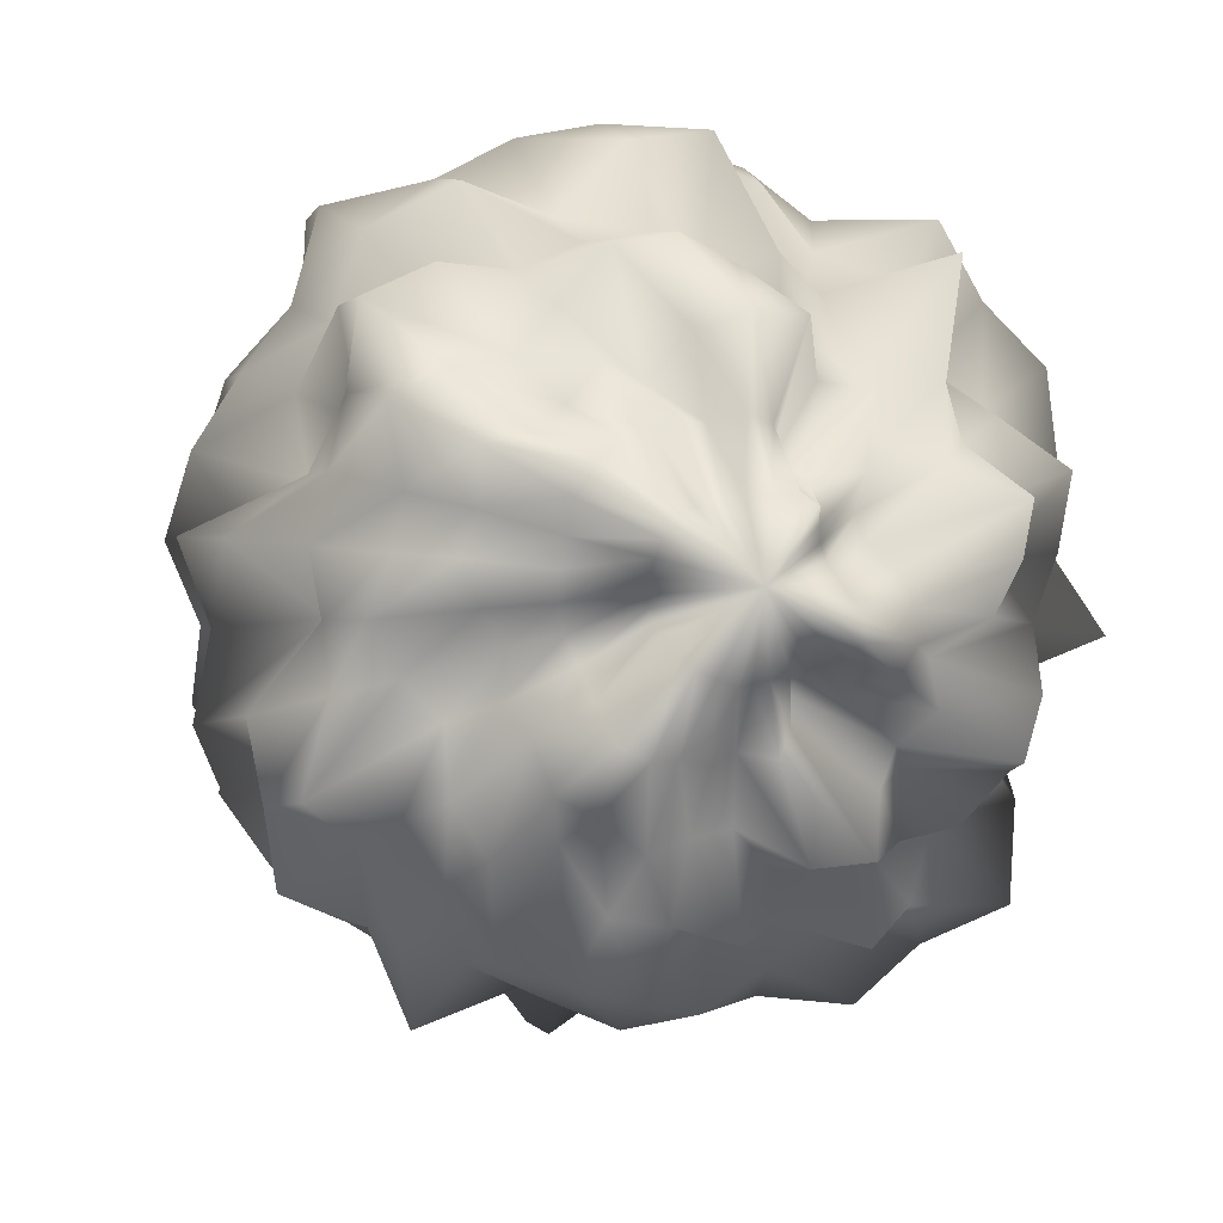
<metadata>
{"format":"obj","ext":"obj","renderer":"f3d","projection":"perspective","resolution":1024,"background":"white","views":[{"elev":28.9,"azim":-141.6,"up":"+Z"}]}
</metadata>
<code>
o Sphere.015
v 2.133 -1.925 0.1067
v 2.131 -1.94 0.09955
v 2.124 -1.954 0.09387
v 2.125 -1.968 0.08605
v 2.142 -1.977 0.07681
v 2.127 -1.999 0.06961
v 2.148 -2.001 0.06273
v 2.152 -2.016 0.0538
v 2.168 -2.017 0.04868
v 2.177 -2.032 0.03818
v 2.193 -2.035 0.03245
v 2.21 -2.021 0.03569
v 2.225 -2.021 0.03126
v 2.243 -2.022 0.02608
v 2.251 -2.004 0.03318
v 2.128 -1.921 0.1062
v 2.128 -1.936 0.09505
v 2.134 -1.95 0.08425
v 2.119 -1.963 0.0767
v 2.136 -1.972 0.06745
v 2.144 -1.982 0.0598
v 2.15 -1.991 0.05229
v 2.153 -2.003 0.04259
v 2.166 -2.009 0.03661
v 2.179 -2.013 0.03234
v 2.193 -2.016 0.02828
v 2.208 -2.028 0.01772
v 2.222 -2.013 0.02709
v 2.24 -2.014 0.024
v 2.25 -2.002 0.03144
v 2.126 -1.918 0.1043
v 2.129 -1.933 0.09
v 2.127 -1.944 0.07876
v 2.117 -1.955 0.06744
v 2.126 -1.966 0.05675
v 2.133 -1.976 0.04708
v 2.137 -1.988 0.03574
v 2.159 -1.989 0.03559
v 2.163 -2.002 0.02326
v 2.178 -2.006 0.02029
v 2.192 -2.01 0.01637
v 2.208 -2.026 0.002309
v 2.222 -2.008 0.02025
v 2.24 -2.01 0.01896
v 2.249 -2 0.0293
v 2.129 -1.917 0.1007
v 2.141 -1.932 0.08383
v 2.132 -1.938 0.07306
v 2.137 -1.948 0.06209
v 2.13 -1.956 0.04873
v 2.141 -1.965 0.04049
v 2.131 -1.979 0.01979
v 2.152 -1.984 0.0188
v 2.162 -1.993 0.008952
v 2.18 -1.995 0.01243
v 2.195 -1.995 0.01534
v 2.209 -2.008 0.003427
v 2.226 -2.009 0.005894
v 2.243 -2.01 0.01023
v 2.25 -1.999 0.02672
v 2.134 -1.916 0.09753
v 2.151 -1.932 0.07981
v 2.13 -1.93 0.06856
v 2.13 -1.938 0.05497
v 2.15 -1.948 0.04929
v 2.138 -1.954 0.02979
v 2.141 -1.963 0.01509
v 2.164 -1.968 0.02075
v 2.171 -1.976 0.01083
v 2.183 -1.984 0.004633
v 2.197 -1.989 0.00401
v 2.212 -1.998 -0.003771
v 2.225 -1.996 0.009004
v 2.241 -1.999 0.01277
v 2.251 -1.997 0.0247
v 2.138 -1.915 0.09529
v 2.143 -1.923 0.07915
v 2.122 -1.918 0.06426
v 2.144 -1.932 0.0539
v 2.132 -1.933 0.0343
v 2.149 -1.943 0.02936
v 2.145 -1.949 0.007449
v 2.17 -1.957 0.01747
v 2.175 -1.965 0.003173
v 2.189 -1.971 0.003029
v 2.201 -1.977 0.001986
v 2.216 -1.987 -0.005697
v 2.227 -1.987 0.009251
v 2.242 -1.993 0.01208
v 2.252 -1.993 0.02451
v 2.141 -1.913 0.09412
v 2.14 -1.915 0.07865
v 2.13 -1.912 0.0626
v 2.146 -1.923 0.05084
v 2.148 -1.926 0.03713
v 2.151 -1.93 0.02325
v 2.158 -1.936 0.01068
v 2.171 -1.945 0.005799
v 2.18 -1.952 -0.006686
v 2.193 -1.96 -0.00794
v 2.207 -1.967 0.000473
v 2.221 -1.977 -0.007708
v 2.233 -1.983 0.001116
v 2.245 -1.988 0.009844
v 2.253 -1.991 0.02371
v 2.142 -1.911 0.09408
v 2.147 -1.913 0.07793
v 2.147 -1.912 0.06377
v 2.14 -1.906 0.046
v 2.154 -1.916 0.03643
v 2.156 -1.916 0.01916
v 2.166 -1.924 0.009696
v 2.179 -1.932 0.00499
v 2.19 -1.94 -0.000668
v 2.202 -1.949 0.007694
v 2.215 -1.957 -0.01324
v 2.224 -1.965 0.004133
v 2.235 -1.973 0.008702
v 2.246 -1.981 0.01399
v 2.256 -1.989 0.02234
v 2.142 -1.907 0.09516
v 2.147 -1.906 0.07911
v 2.15 -1.904 0.06454
v 2.15 -1.9 0.04881
v 2.154 -1.898 0.03193
v 2.164 -1.903 0.01955
v 2.177 -1.913 0.01384
v 2.189 -1.923 0.01138
v 2.198 -1.925 -0.009433
v 2.211 -1.934 -0.01792
v 2.224 -1.946 -0.01503
v 2.232 -1.958 0.000109
v 2.241 -1.968 0.006064
v 2.251 -1.978 0.01174
v 2.26 -1.988 0.02071
v 2.146 -1.906 0.09536
v 2.15 -1.902 0.08083
v 2.15 -1.893 0.06648
v 2.157 -1.892 0.05199
v 2.164 -1.889 0.03669
v 2.175 -1.895 0.02601
v 2.187 -1.903 0.01845
v 2.197 -1.91 0.01016
v 2.208 -1.919 0.005222
v 2.22 -1.928 0.00061
v 2.227 -1.941 0.009779
v 2.242 -1.95 -0.003006
v 2.246 -1.962 0.009665
v 2.253 -1.973 0.01587
v 2.265 -1.988 0.01921
v 2.15 -1.906 0.09614
v 2.15 -1.893 0.08452
v 2.16 -1.892 0.0707
v 2.171 -1.896 0.05935
v 2.173 -1.881 0.04284
v 2.185 -1.887 0.03292
v 2.195 -1.884 0.01637
v 2.208 -1.904 0.01962
v 2.219 -1.908 0.008572
v 2.231 -1.918 0.002935
v 2.232 -1.936 0.01809
v 2.248 -1.944 0.005796
v 2.248 -1.957 0.01757
v 2.25 -1.968 0.02587
v 2.27 -1.987 0.01813
v 2.154 -1.907 0.09678
v 2.153 -1.889 0.08871
v 2.164 -1.886 0.07586
v 2.172 -1.879 0.06374
v 2.184 -1.882 0.05282
v 2.195 -1.881 0.04142
v 2.207 -1.886 0.03232
v 2.218 -1.893 0.02454
v 2.23 -1.901 0.01752
v 2.239 -1.913 0.01423
v 2.251 -1.923 0.007393
v 2.258 -1.938 0.009043
v 2.264 -1.954 0.01163
v 2.255 -1.966 0.02709
v 2.27 -1.984 0.0224
v 2.16 -1.909 0.09681
v 2.162 -1.894 0.09119
v 2.174 -1.892 0.0809
v 2.181 -1.88 0.07192
v 2.193 -1.88 0.06221
v 2.205 -1.881 0.05304
v 2.218 -1.875 0.0406
v 2.229 -1.886 0.03431
v 2.24 -1.895 0.02735
v 2.252 -1.905 0.02064
v 2.257 -1.921 0.02033
v 2.262 -1.937 0.0209
v 2.267 -1.951 0.02016
v 2.266 -1.966 0.02471
v 2.268 -1.982 0.02761
v 2.164 -1.912 0.09737
v 2.168 -1.897 0.0942
v 2.177 -1.888 0.08784
v 2.19 -1.889 0.07952
v 2.199 -1.864 0.0723
v 2.214 -1.869 0.06294
v 2.224 -1.885 0.05651
v 2.239 -1.884 0.04698
v 2.25 -1.893 0.03983
v 2.257 -1.907 0.03563
v 2.262 -1.922 0.03306
v 2.267 -1.936 0.03028
v 2.266 -1.951 0.03131
v 2.269 -1.966 0.02978
v 2.266 -1.98 0.03215
v 2.165 -1.912 0.09962
v 2.17 -1.897 0.09941
v 2.184 -1.898 0.09143
v 2.193 -1.882 0.08941
v 2.206 -1.879 0.08298
v 2.221 -1.873 0.07626
v 2.236 -1.875 0.06832
v 2.238 -1.9 0.06313
v 2.249 -1.904 0.05646
v 2.268 -1.905 0.04651
v 2.269 -1.922 0.04347
v 2.26 -1.94 0.04519
v 2.261 -1.952 0.04257
v 2.276 -1.966 0.03278
v 2.266 -1.98 0.03552
v 2.163 -1.91 0.1038
v 2.172 -1.897 0.1048
v 2.185 -1.894 0.1003
v 2.197 -1.878 0.101
v 2.211 -1.883 0.09368
v 2.222 -1.895 0.08538
v 2.24 -1.884 0.08207
v 2.246 -1.899 0.07454
v 2.26 -1.902 0.06787
v 2.27 -1.911 0.06068
v 2.277 -1.924 0.05385
v 2.281 -1.938 0.04754
v 2.271 -1.953 0.04598
v 2.284 -1.969 0.03544
v 2.269 -1.981 0.03756
v 2.161 -1.907 0.1089
v 2.174 -1.901 0.1087
v 2.185 -1.889 0.1119
v 2.201 -1.889 0.1076
v 2.215 -1.885 0.1059
v 2.232 -1.882 0.1032
v 2.247 -1.885 0.09738
v 2.25 -1.904 0.08639
v 2.27 -1.903 0.08168
v 2.269 -1.92 0.07315
v 2.268 -1.933 0.06632
v 2.283 -1.942 0.05748
v 2.283 -1.956 0.05015
v 2.28 -1.97 0.04348
v 2.272 -1.983 0.03864
v 2.158 -1.905 0.1139
v 2.175 -1.904 0.113
v 2.188 -1.896 0.1171
v 2.202 -1.895 0.1162
v 2.217 -1.892 0.1161
v 2.23 -1.9 0.1088
v 2.238 -1.909 0.101
v 2.261 -1.903 0.1029
v 2.267 -1.915 0.09306
v 2.281 -1.923 0.08599
v 2.283 -1.935 0.07624
v 2.288 -1.948 0.06667
v 2.278 -1.96 0.05857
v 2.281 -1.973 0.04872
v 2.277 -1.987 0.03929
v 2.158 -1.907 0.1168
v 2.173 -1.903 0.1211
v 2.186 -1.895 0.1301
v 2.202 -1.891 0.1342
v 2.218 -1.898 0.1278
v 2.228 -1.912 0.1151
v 2.243 -1.912 0.1156
v 2.26 -1.915 0.1138
v 2.272 -1.923 0.1066
v 2.28 -1.933 0.09716
v 2.289 -1.943 0.08732
v 2.274 -1.955 0.07473
v 2.288 -1.967 0.06396
v 2.285 -1.978 0.05236
v 2.282 -1.991 0.03979
v 2.158 -1.909 0.1188
v 2.171 -1.906 0.127
v 2.188 -1.911 0.1251
v 2.202 -1.906 0.1348
v 2.218 -1.903 0.1441
v 2.232 -1.912 0.1353
v 2.243 -1.922 0.1262
v 2.258 -1.927 0.1236
v 2.265 -1.936 0.1133
v 2.269 -1.945 0.1024
v 2.269 -1.954 0.09087
v 2.278 -1.963 0.08177
v 2.281 -1.972 0.07004
v 2.277 -1.98 0.05797
v 2.278 -1.991 0.04367
v 2.158 -1.912 0.1198
v 2.17 -1.911 0.1298
v 2.187 -1.918 0.1279
v 2.2 -1.92 0.1326
v 2.214 -1.918 0.1465
v 2.224 -1.93 0.129
v 2.244 -1.931 0.1406
v 2.26 -1.938 0.139
v 2.272 -1.947 0.1304
v 2.272 -1.956 0.1129
v 2.265 -1.963 0.09577
v 2.274 -1.971 0.08678
v 2.283 -1.98 0.07467
v 2.267 -1.982 0.06225
v 2.273 -1.992 0.04684
v 2.159 -1.917 0.1182
v 2.17 -1.919 0.1285
v 2.182 -1.922 0.1358
v 2.196 -1.927 0.1406
v 2.209 -1.933 0.1413
v 2.225 -1.936 0.1528
v 2.238 -1.944 0.1472
v 2.244 -1.953 0.131
v 2.249 -1.959 0.1182
v 2.261 -1.967 0.1136
v 2.27 -1.974 0.1043
v 2.265 -1.977 0.08893
v 2.289 -1.992 0.07888
v 2.259 -1.983 0.06495
v 2.268 -1.993 0.04927
v 2.265 -1.997 0.0335
v 2.16 -1.921 0.1171
v 2.168 -1.924 0.1281
v 2.182 -1.933 0.128
v 2.189 -1.933 0.151
v 2.203 -1.943 0.1446
v 2.216 -1.95 0.1439
v 2.231 -1.958 0.1524
v 2.239 -1.965 0.1362
v 2.253 -1.974 0.1334
v 2.257 -1.979 0.1186
v 2.268 -1.986 0.109
v 2.275 -1.993 0.09582
v 2.275 -1.995 0.07992
v 2.266 -1.992 0.065
v 2.265 -1.994 0.05053
v 2.158 -1.923 0.1172
v 2.167 -1.93 0.126
v 2.174 -1.936 0.1386
v 2.183 -1.943 0.1517
v 2.197 -1.953 0.1449
v 2.209 -1.962 0.1561
v 2.222 -1.972 0.1533
v 2.235 -1.981 0.1467
v 2.244 -1.987 0.1341
v 2.25 -1.99 0.1194
v 2.26 -1.996 0.1089
v 2.261 -1.997 0.09329
v 2.267 -2 0.07983
v 2.271 -2.002 0.06438
v 2.264 -1.997 0.05037
v 2.154 -1.924 0.1186
v 2.161 -1.933 0.1291
v 2.166 -1.941 0.1422
v 2.178 -1.952 0.1444
v 2.191 -1.961 0.1346
v 2.199 -1.975 0.1565
v 2.211 -1.977 0.1317
v 2.224 -1.993 0.1433
v 2.232 -1.994 0.1254
v 2.243 -2.002 0.1185
v 2.256 -2.011 0.1106
v 2.26 -2.01 0.09419
v 2.269 -2.013 0.07966
v 2.265 -2.006 0.06383
v 2.261 -1.998 0.05057
v 2.149 -1.925 0.1205
v 2.158 -1.937 0.1256
v 2.159 -1.947 0.1419
v 2.173 -1.959 0.136
v 2.181 -1.97 0.1395
v 2.193 -1.977 0.13
v 2.202 -1.993 0.1406
v 2.213 -2.004 0.1375
v 2.224 -2.009 0.1273
v 2.236 -2.016 0.1182
v 2.241 -2.011 0.1014
v 2.256 -2.022 0.09234
v 2.262 -2.019 0.07681
v 2.256 -2.005 0.06289
v 2.257 -1.998 0.0505
v 2.143 -1.924 0.1223
v 2.163 -1.943 0.1143
v 2.161 -1.953 0.1272
v 2.169 -1.964 0.1267
v 2.175 -1.976 0.13
v 2.185 -1.984 0.1253
v 2.193 -1.997 0.1279
v 2.203 -2.01 0.1276
v 2.214 -2.018 0.1207
v 2.227 -2.029 0.1138
v 2.232 -2.015 0.09503
v 2.247 -2.027 0.0865
v 2.257 -2.027 0.0726
v 2.255 -2.01 0.05993
v 2.255 -1.999 0.04949
v 2.141 -1.926 0.1208
v 2.157 -1.944 0.1143
v 2.151 -1.956 0.1267
v 2.164 -1.968 0.1201
v 2.156 -1.989 0.1401
v 2.172 -1.996 0.1275
v 2.178 -2.016 0.1323
v 2.191 -2.024 0.1237
v 2.203 -2.032 0.1151
v 2.216 -2.037 0.105
v 2.224 -2.022 0.08867
v 2.235 -2.024 0.07867
v 2.248 -2.026 0.06715
v 2.254 -2.017 0.05554
v 2.254 -2.001 0.04741
v 2.142 -1.928 0.1157
v 2.144 -1.944 0.1184
v 2.151 -1.958 0.1168
v 2.148 -1.974 0.1228
v 2.158 -1.985 0.1174
v 2.167 -1.996 0.1133
v 2.168 -2.017 0.1178
v 2.182 -2.021 0.1073
v 2.193 -2.03 0.1006
v 2.206 -2.028 0.08997
v 2.218 -2.031 0.0811
v 2.232 -2.037 0.0712
v 2.242 -2.029 0.06061
v 2.251 -2.019 0.05106
v 2.254 -2.004 0.04434
v 2.14 -1.91 0.1131
v 2.143 -1.929 0.1117
v 2.147 -1.945 0.1097
v 2.138 -1.96 0.1157
v 2.144 -1.974 0.1123
v 2.147 -1.989 0.1112
v 2.156 -2 0.1053
v 2.156 -2.022 0.106
v 2.171 -2.027 0.09648
v 2.185 -2.028 0.08723
v 2.197 -2.034 0.07945
v 2.211 -2.036 0.0709
v 2.223 -2.029 0.0627
v 2.234 -2.023 0.05509
v 2.249 -2.022 0.04514
v 2.255 -2.007 0.04049
v 2.142 -1.929 0.109
v 2.145 -1.945 0.1047
v 2.121 -1.96 0.1147
v 2.135 -1.975 0.1053
v 2.133 -1.993 0.1036
v 2.143 -2.005 0.09646
v 2.154 -2.015 0.08919
v 2.168 -2.017 0.08102
v 2.178 -2.027 0.07448
v 2.192 -2.025 0.06753
v 2.204 -2.036 0.05938
v 2.217 -2.026 0.05419
v 2.227 -2.016 0.05036
v 2.244 -2.02 0.04079
v 2.256 -2.01 0.03608
v 2.138 -1.928 0.1075
v 2.136 -1.943 0.1031
v 2.121 -1.958 0.104
v 2.136 -1.971 0.09366
v 2.132 -1.987 0.08979
v 2.152 -1.991 0.08045
v 2.147 -2.011 0.07545
v 2.157 -2.021 0.06802
v 2.172 -2.023 0.06149
v 2.186 -2.025 0.05539
v 2.199 -2.028 0.04911
v 2.211 -2.013 0.04918
v 2.227 -2.024 0.03934
v 2.244 -2.022 0.0333
v 2.253 -2.007 0.03467
f 3 2 17 18
f 10 9 24 25
f 4 3 18 19
f 11 10 25 26
f 5 4 19 20
f 12 11 26 27
f 6 5 20 21
f 13 12 27 28
f 7 6 21 22
f 14 13 28 29
f 8 7 22 23
f 2 1 16 17
f 15 14 29 30
f 9 8 23 24
f 27 26 41 42
f 21 20 35 36
f 28 27 42 43
f 22 21 36 37
f 29 28 43 44
f 23 22 37 38
f 17 16 31 32
f 30 29 44 45
f 24 23 38 39
f 18 17 32 33
f 25 24 39 40
f 19 18 33 34
f 26 25 40 41
f 20 19 34 35
f 40 39 54 55
f 34 33 48 49
f 41 40 55 56
f 35 34 49 50
f 42 41 56 57
f 36 35 50 51
f 43 42 57 58
f 37 36 51 52
f 44 43 58 59
f 38 37 52 53
f 32 31 46 47
f 45 44 59 60
f 39 38 53 54
f 33 32 47 48
f 59 58 73 74
f 53 52 67 68
f 47 46 61 62
f 60 59 74 75
f 54 53 68 69
f 48 47 62 63
f 55 54 69 70
f 49 48 63 64
f 56 55 70 71
f 50 49 64 65
f 57 56 71 72
f 51 50 65 66
f 58 57 72 73
f 52 51 66 67
f 72 71 86 87
f 66 65 80 81
f 73 72 87 88
f 67 66 81 82
f 74 73 88 89
f 68 67 82 83
f 62 61 76 77
f 75 74 89 90
f 69 68 83 84
f 63 62 77 78
f 70 69 84 85
f 64 63 78 79
f 71 70 85 86
f 65 64 79 80
f 78 77 92 93
f 85 84 99 100
f 79 78 93 94
f 86 85 100 101
f 80 79 94 95
f 87 86 101 102
f 81 80 95 96
f 88 87 102 103
f 82 81 96 97
f 89 88 103 104
f 83 82 97 98
f 77 76 91 92
f 90 89 104 105
f 84 83 98 99
f 97 96 111 112
f 104 103 118 119
f 98 97 112 113
f 92 91 106 107
f 105 104 119 120
f 99 98 113 114
f 93 92 107 108
f 100 99 114 115
f 94 93 108 109
f 101 100 115 116
f 95 94 109 110
f 102 101 116 117
f 96 95 110 111
f 103 102 117 118
f 116 115 130 131
f 110 109 124 125
f 117 116 131 132
f 111 110 125 126
f 118 117 132 133
f 112 111 126 127
f 119 118 133 134
f 113 112 127 128
f 107 106 121 122
f 120 119 134 135
f 114 113 128 129
f 108 107 122 123
f 115 114 129 130
f 109 108 123 124
f 135 134 149 150
f 129 128 143 144
f 123 122 137 138
f 130 129 144 145
f 124 123 138 139
f 131 130 145 146
f 125 124 139 140
f 132 131 146 147
f 126 125 140 141
f 133 132 147 148
f 127 126 141 142
f 134 133 148 149
f 128 127 142 143
f 122 121 136 137
f 148 147 162 163
f 142 141 156 157
f 149 148 163 164
f 143 142 157 158
f 137 136 151 152
f 150 149 164 165
f 144 143 158 159
f 138 137 152 153
f 145 144 159 160
f 139 138 153 154
f 146 145 160 161
f 140 139 154 155
f 147 146 161 162
f 141 140 155 156
f 161 160 175 176
f 155 154 169 170
f 162 161 176 177
f 156 155 170 171
f 163 162 177 178
f 157 156 171 172
f 164 163 178 179
f 158 157 172 173
f 152 151 166 167
f 165 164 179 180
f 159 158 173 174
f 153 152 167 168
f 160 159 174 175
f 154 153 168 169
f 180 179 194 195
f 174 173 188 189
f 168 167 182 183
f 175 174 189 190
f 169 168 183 184
f 176 175 190 191
f 170 169 184 185
f 177 176 191 192
f 171 170 185 186
f 178 177 192 193
f 172 171 186 187
f 179 178 193 194
f 173 172 187 188
f 167 166 181 182
f 193 192 207 208
f 187 186 201 202
f 194 193 208 209
f 188 187 202 203
f 182 181 196 197
f 195 194 209 210
f 189 188 203 204
f 183 182 197 198
f 190 189 204 205
f 184 183 198 199
f 191 190 205 206
f 185 184 199 200
f 192 191 206 207
f 186 185 200 201
f 206 205 220 221
f 200 199 214 215
f 207 206 221 222
f 201 200 215 216
f 208 207 222 223
f 202 201 216 217
f 209 208 223 224
f 203 202 217 218
f 197 196 211 212
f 210 209 224 225
f 204 203 218 219
f 198 197 212 213
f 205 204 219 220
f 199 198 213 214
f 212 211 226 227
f 225 224 239 240
f 219 218 233 234
f 213 212 227 228
f 220 219 234 235
f 214 213 228 229
f 221 220 235 236
f 215 214 229 230
f 222 221 236 237
f 216 215 230 231
f 223 222 237 238
f 217 216 231 232
f 224 223 238 239
f 218 217 232 233
f 231 230 245 246
f 238 237 252 253
f 232 231 246 247
f 239 238 253 254
f 233 232 247 248
f 227 226 241 242
f 240 239 254 255
f 234 233 248 249
f 228 227 242 243
f 235 234 249 250
f 229 228 243 244
f 236 235 250 251
f 230 229 244 245
f 237 236 251 252
f 250 249 264 265
f 244 243 258 259
f 251 250 265 266
f 245 244 259 260
f 252 251 266 267
f 246 245 260 261
f 253 252 267 268
f 247 246 261 262
f 254 253 268 269
f 248 247 262 263
f 242 241 256 257
f 255 254 269 270
f 249 248 263 264
f 243 242 257 258
f 269 268 283 284
f 263 262 277 278
f 257 256 271 272
f 270 269 284 285
f 264 263 278 279
f 258 257 272 273
f 265 264 279 280
f 259 258 273 274
f 266 265 280 281
f 260 259 274 275
f 267 266 281 282
f 261 260 275 276
f 268 267 282 283
f 262 261 276 277
f 282 281 296 297
f 276 275 290 291
f 283 282 297 298
f 277 276 291 292
f 284 283 298 299
f 278 277 292 293
f 272 271 286 287
f 285 284 299 300
f 279 278 293 294
f 273 272 287 288
f 280 279 294 295
f 274 273 288 289
f 281 280 295 296
f 275 274 289 290
f 295 294 309 310
f 289 288 303 304
f 296 295 310 311
f 290 289 304 305
f 297 296 311 312
f 291 290 305 306
f 298 297 312 313
f 292 291 306 307
f 299 298 313 314
f 293 292 307 308
f 287 286 301 302
f 300 299 314 315
f 294 293 308 309
f 288 287 302 303
f 314 313 328 329
f 308 307 322 323
f 302 301 316 317
f 315 314 329 330
f 309 308 323 324
f 303 302 317 318
f 310 309 324 325
f 304 303 318 319
f 311 310 325 326
f 305 304 319 320
f 312 311 326 327
f 306 305 320 321
f 313 312 327 328
f 307 306 321 322
f 327 326 342 343
f 321 320 336 337
f 328 327 343 344
f 322 321 337 338
f 329 328 344 345
f 323 322 338 339
f 317 316 332 333
f 330 329 345 346
f 324 323 339 340
f 318 317 333 334
f 325 324 340 341
f 319 318 334 335
f 326 325 341 342
f 320 319 335 336
f 341 340 355 356
f 335 334 349 350
f 342 341 356 357
f 336 335 350 351
f 343 342 357 358
f 337 336 351 352
f 344 343 358 359
f 338 337 352 353
f 345 344 359 360
f 339 338 353 354
f 333 332 347 348
f 346 345 360 361
f 340 339 354 355
f 334 333 348 349
f 360 359 374 375
f 354 353 368 369
f 348 347 362 363
f 361 360 375 376
f 355 354 369 370
f 349 348 363 364
f 356 355 370 371
f 350 349 364 365
f 357 356 371 372
f 351 350 365 366
f 358 357 372 373
f 352 351 366 367
f 359 358 373 374
f 353 352 367 368
f 366 365 380 381
f 373 372 387 388
f 367 366 381 382
f 374 373 388 389
f 368 367 382 383
f 375 374 389 390
f 369 368 383 384
f 363 362 377 378
f 376 375 390 391
f 370 369 384 385
f 364 363 378 379
f 371 370 385 386
f 365 364 379 380
f 372 371 386 387
f 385 384 399 400
f 379 378 393 394
f 386 385 400 401
f 380 379 394 395
f 387 386 401 402
f 381 380 395 396
f 388 387 402 403
f 382 381 396 397
f 389 388 403 404
f 383 382 397 398
f 390 389 404 405
f 384 383 398 399
f 378 377 392 393
f 391 390 405 406
f 404 403 418 419
f 398 397 412 413
f 405 404 419 420
f 399 398 413 414
f 393 392 407 408
f 406 405 420 421
f 400 399 414 415
f 394 393 408 409
f 401 400 415 416
f 395 394 409 410
f 402 401 416 417
f 396 395 410 411
f 403 402 417 418
f 397 396 411 412
f 417 416 431 432
f 411 410 425 426
f 418 417 432 433
f 412 411 426 427
f 419 418 433 434
f 413 412 427 428
f 420 419 434 435
f 414 413 428 429
f 408 407 422 423
f 421 420 435 436
f 415 414 429 430
f 409 408 423 424
f 416 415 430 431
f 410 409 424 425
f 436 435 451 452
f 430 429 445 446
f 424 423 439 440
f 431 430 446 447
f 425 424 440 441
f 432 431 447 448
f 426 425 441 442
f 433 432 448 449
f 427 426 442 443
f 434 433 449 450
f 428 427 443 444
f 435 434 450 451
f 429 428 444 445
f 423 422 438 439
f 450 449 464 465
f 444 443 458 459
f 451 450 465 466
f 445 444 459 460
f 439 438 453 454
f 452 451 466 467
f 446 445 460 461
f 440 439 454 455
f 447 446 461 462
f 441 440 455 456
f 448 447 462 463
f 442 441 456 457
f 449 448 463 464
f 443 442 457 458
f 463 462 477 478
f 457 456 471 472
f 464 463 478 479
f 458 457 472 473
f 465 464 479 480
f 459 458 473 474
f 466 465 480 481
f 460 459 474 475
f 454 453 468 469
f 467 466 481 482
f 461 460 475 476
f 455 454 469 470
f 462 461 476 477
f 456 455 470 471
f 331 15 30
f 1 437 16
f 16 437 31
f 331 30 45
f 331 45 60
f 31 437 46
f 331 60 75
f 46 437 61
f 61 437 76
f 331 75 90
f 331 90 105
f 76 437 91
f 91 437 106
f 331 105 120
f 106 437 121
f 331 120 135
f 331 135 150
f 121 437 136
f 136 437 151
f 331 150 165
f 151 437 166
f 331 165 180
f 331 180 195
f 166 437 181
f 181 437 196
f 331 195 210
f 196 437 211
f 331 210 225
f 331 225 240
f 211 437 226
f 226 437 241
f 331 240 255
f 241 437 256
f 331 255 270
f 331 270 285
f 256 437 271
f 271 437 286
f 331 285 300
f 331 300 315
f 286 437 301
f 331 315 330
f 301 437 316
f 316 437 332
f 331 330 346
f 331 346 361
f 332 437 347
f 347 437 362
f 331 361 376
f 362 437 377
f 331 376 391
f 331 391 406
f 377 437 392
f 392 437 407
f 331 406 421
f 407 437 422
f 331 421 436
f 331 436 452
f 422 437 438
f 438 437 453
f 331 452 467
f 453 437 468
f 331 467 482
f 482 481 14 15
f 476 475 8 9
f 470 469 2 3
f 331 482 15
f 477 476 9 10
f 471 470 3 4
f 478 477 10 11
f 472 471 4 5
f 479 478 11 12
f 473 472 5 6
f 480 479 12 13
f 474 473 6 7
f 468 437 1
f 481 480 13 14
f 475 474 7 8
f 469 468 1 2

</code>
